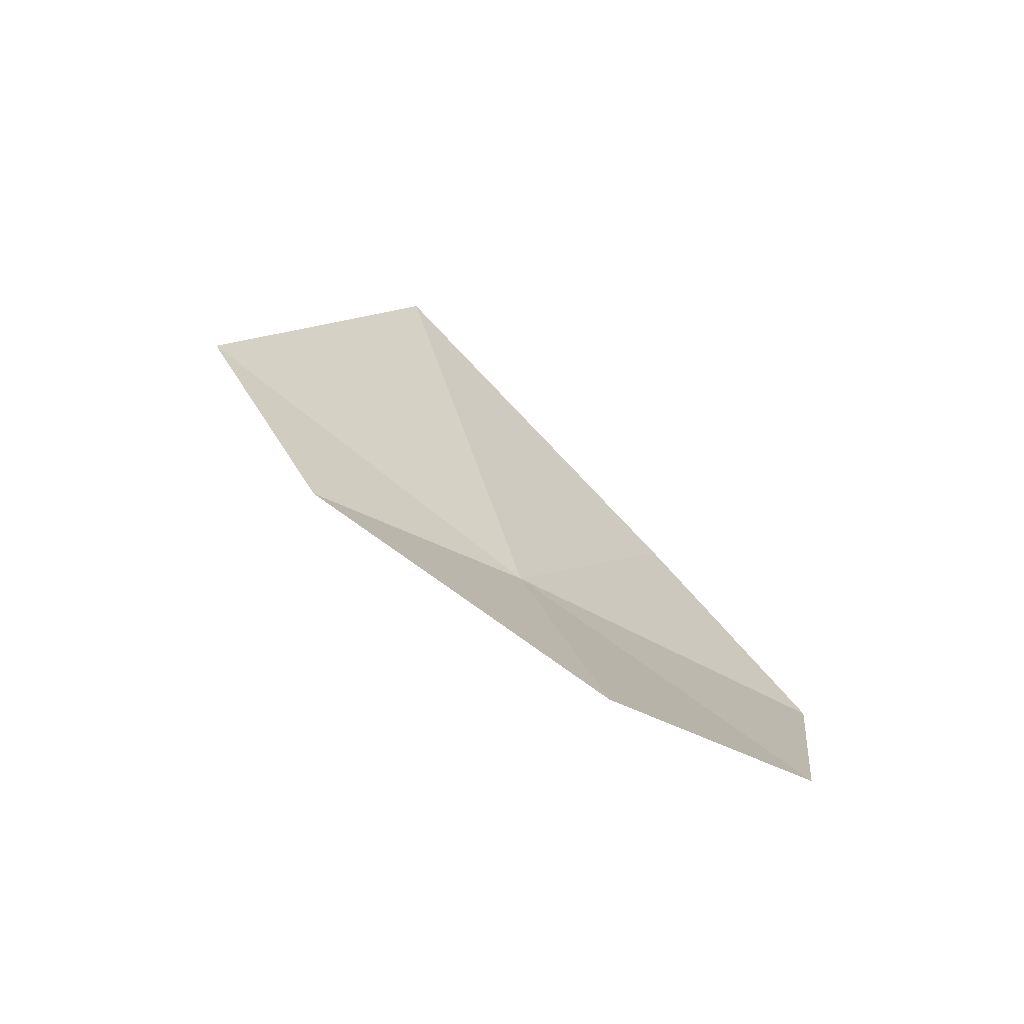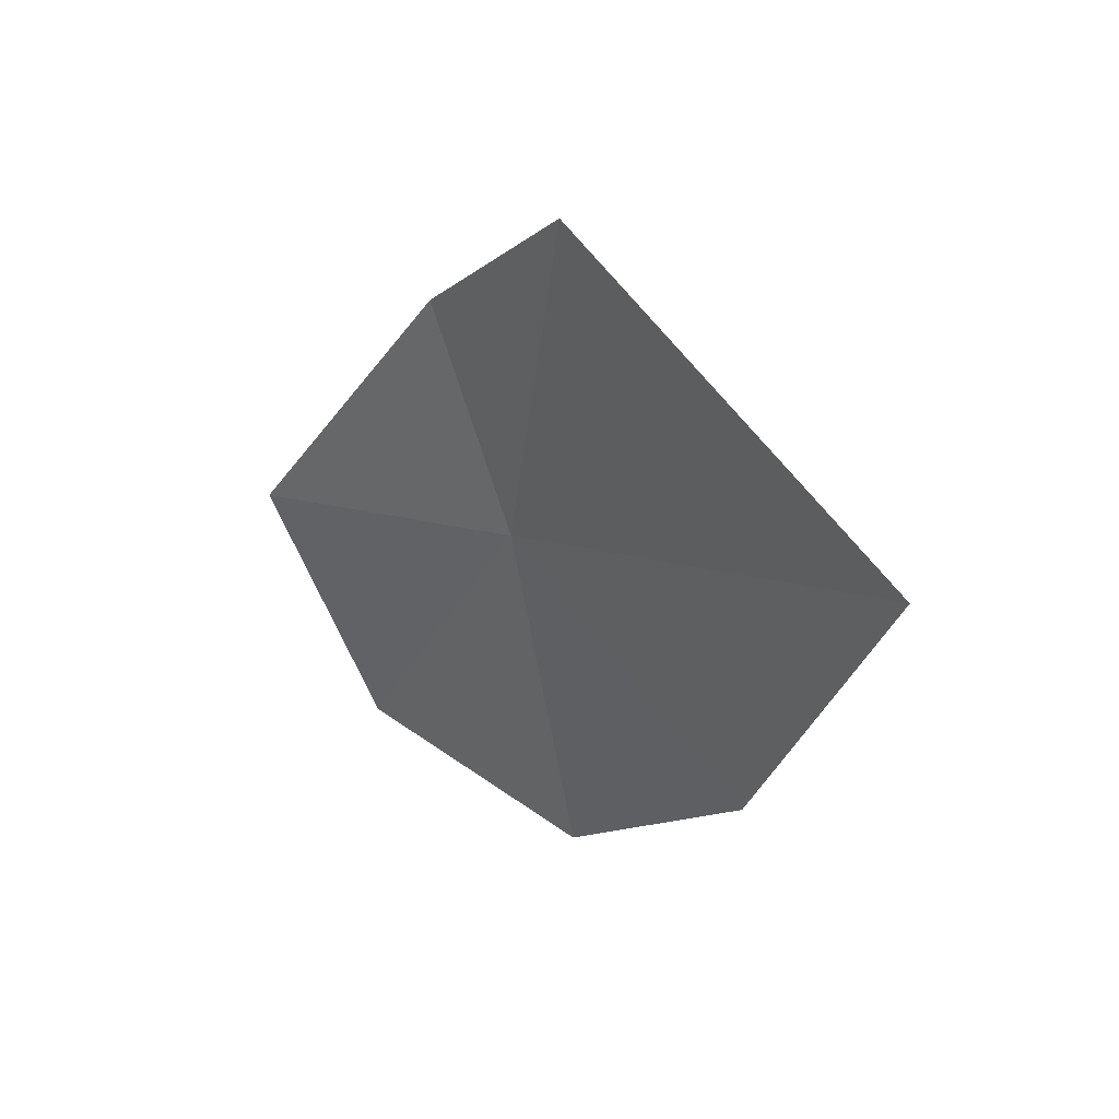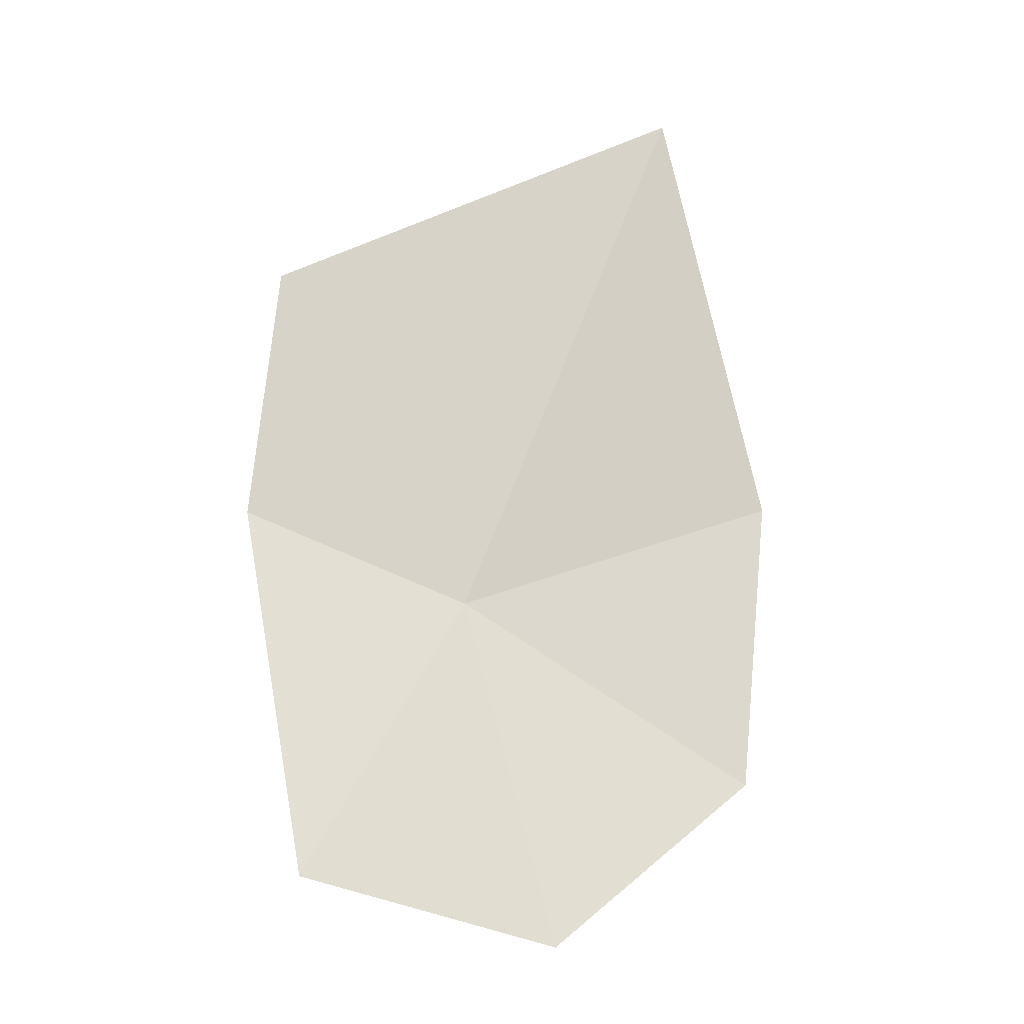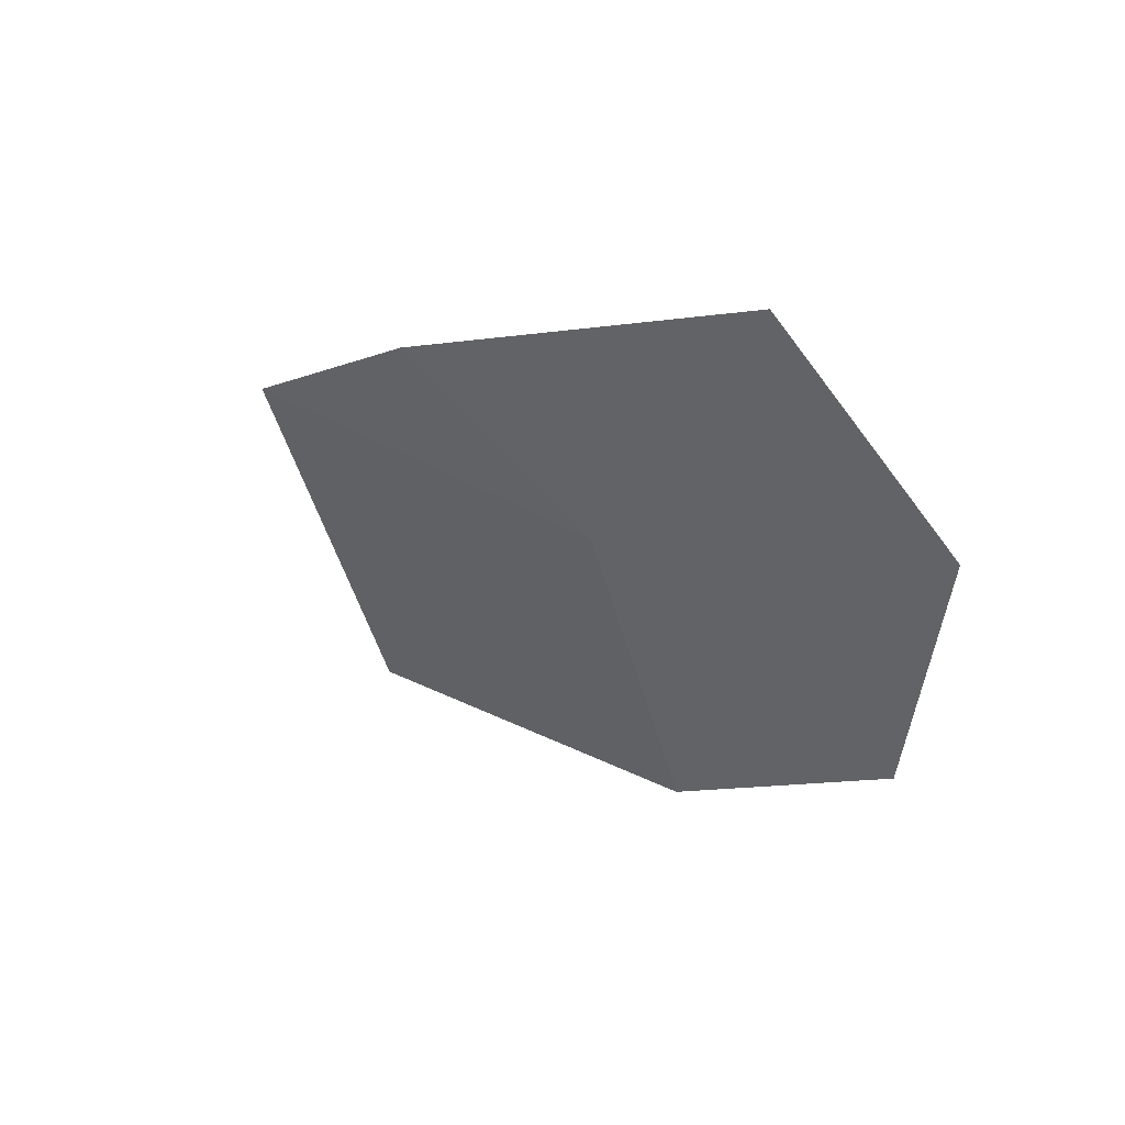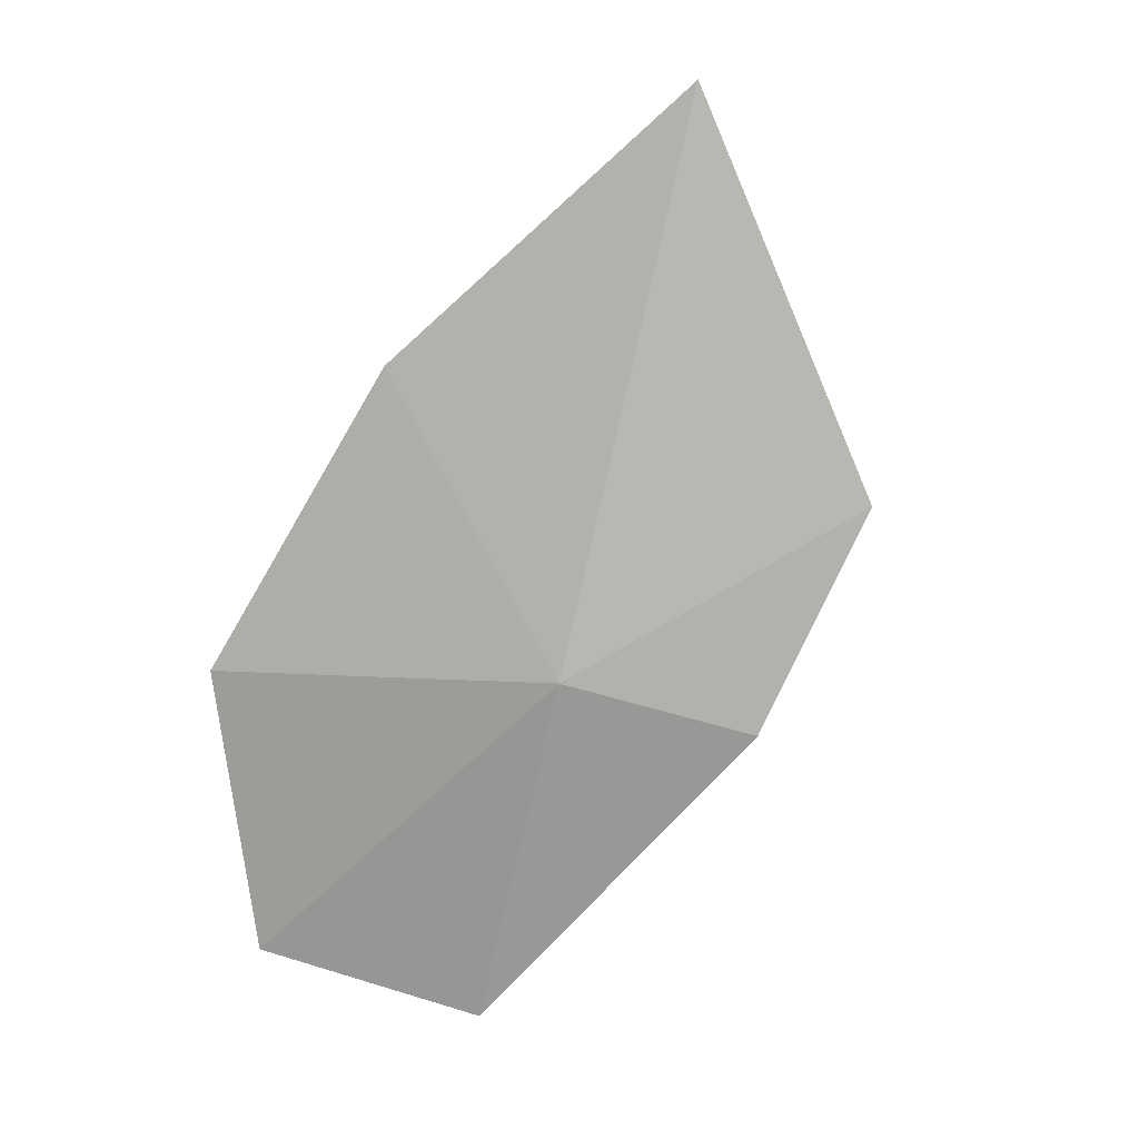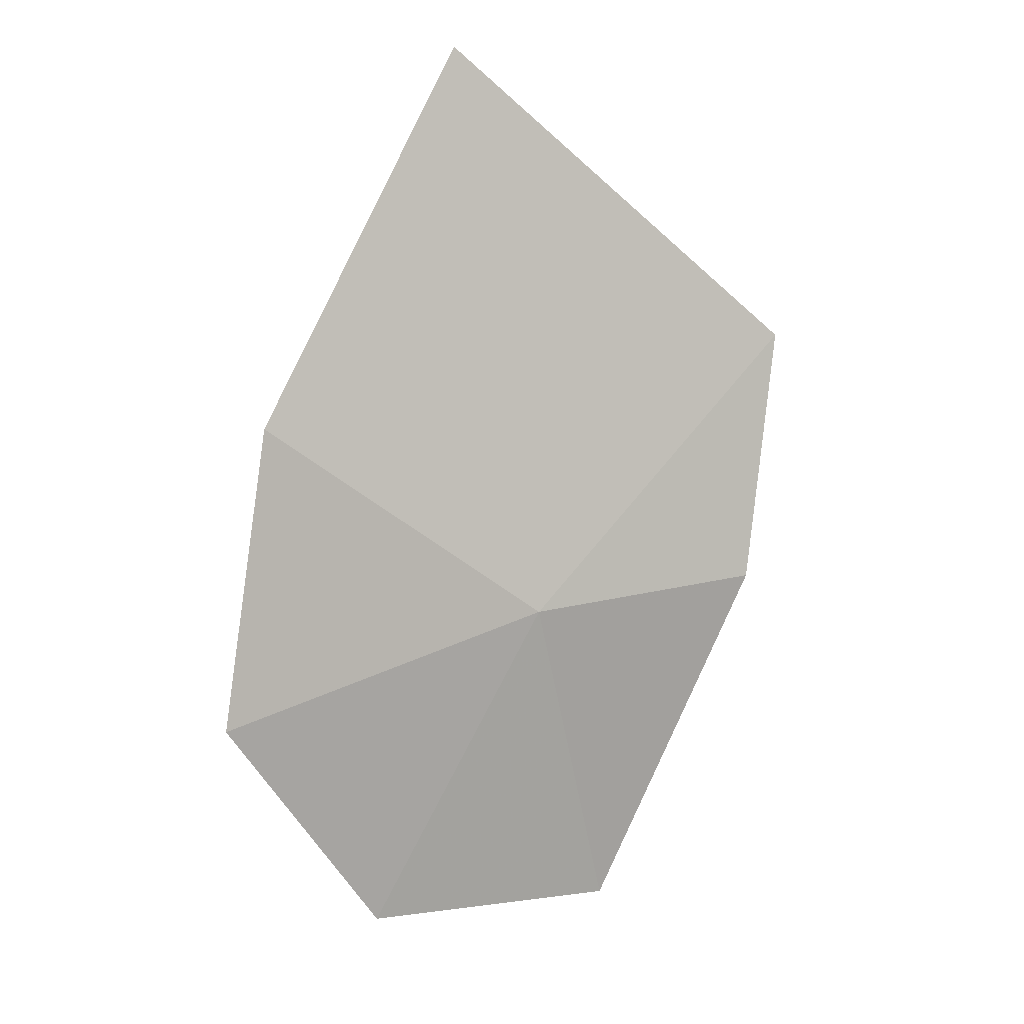
<metadata>
{"format":"obj","ext":"obj","renderer":"f3d","projection":"perspective","resolution":1024,"background":"white","views":[{"elev":2.3,"azim":70.5,"up":"+Y"},{"elev":1.5,"azim":-153.2,"up":"+Z"},{"elev":39.6,"azim":110.4,"up":"+Y"},{"elev":-49.1,"azim":58.9,"up":"+Y"},{"elev":-62.2,"azim":-110.1,"up":"+Y"},{"elev":-54.6,"azim":-85.0,"up":"+Y"}]}
</metadata>
<code>
v 0.3048 -17.69 10.38
v 0.4009 -17.47 10.93
v 0.9383 -18.12 9.899
v 1.128 -17.88 10.47
v -0.3012 -17.67 9.755
v 0.3221 -18.06 9.6
v -0.1198 -17.1 11.05
v -0.9377 -16.94 10.27
f 1 3 4
f 1 5 6
f 1 2 7
f 1 8 5
f 1 6 3
f 1 4 2
f 1 7 8

</code>
